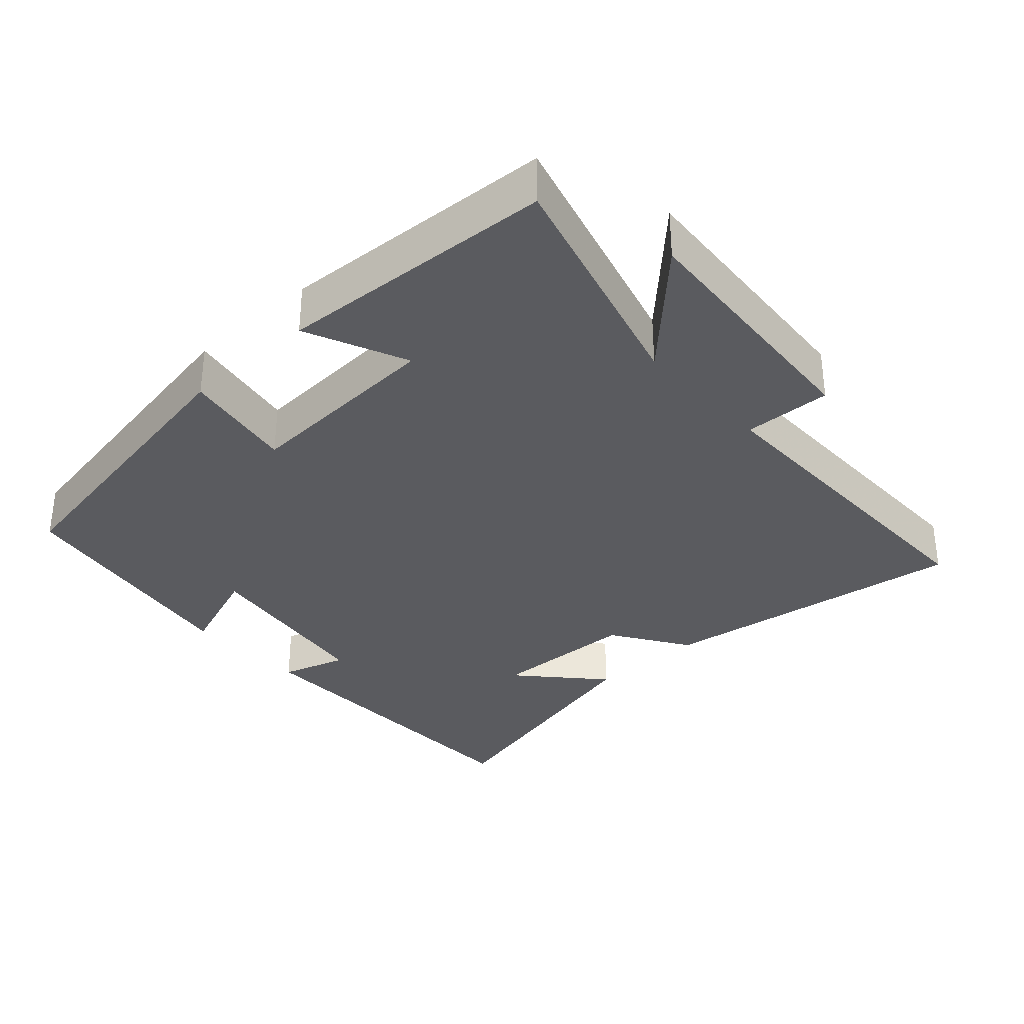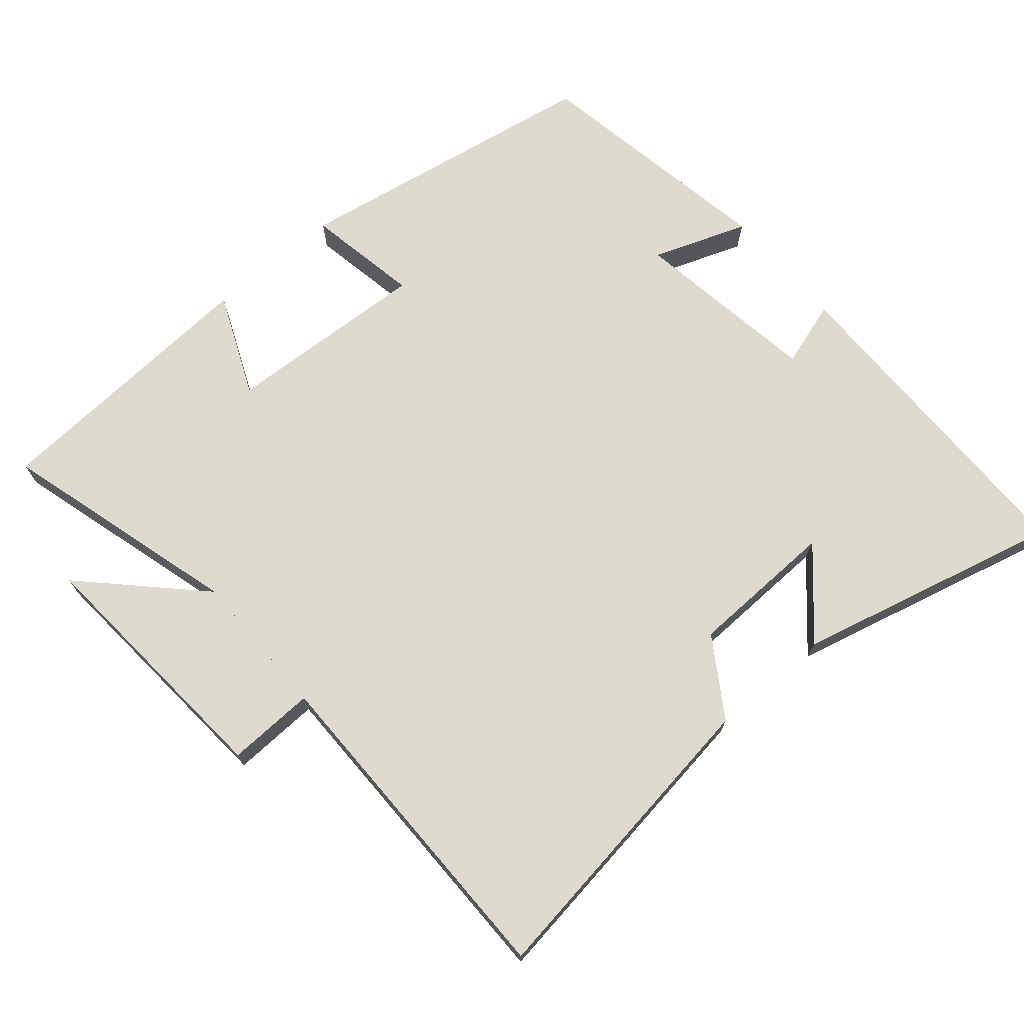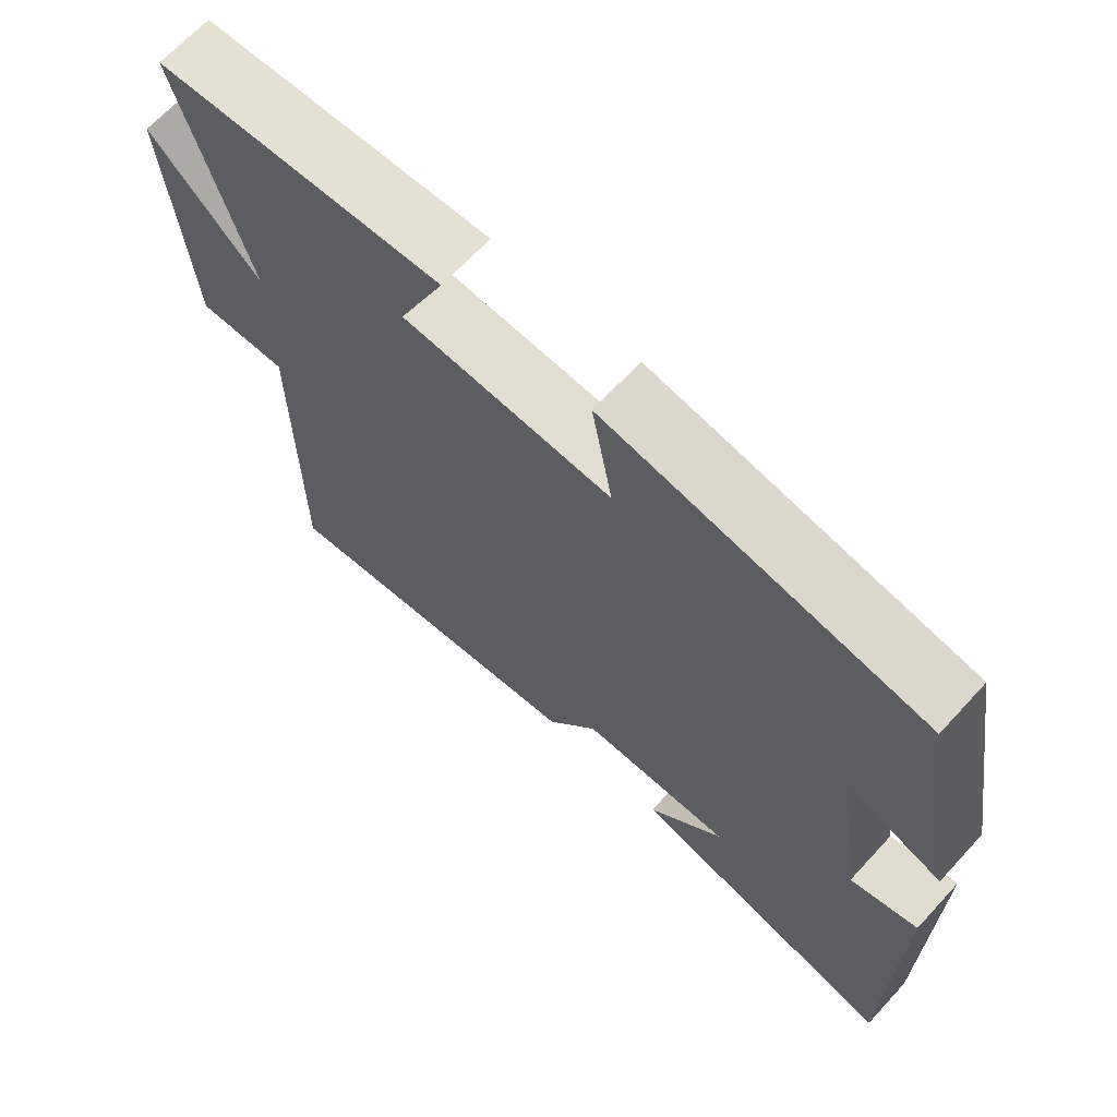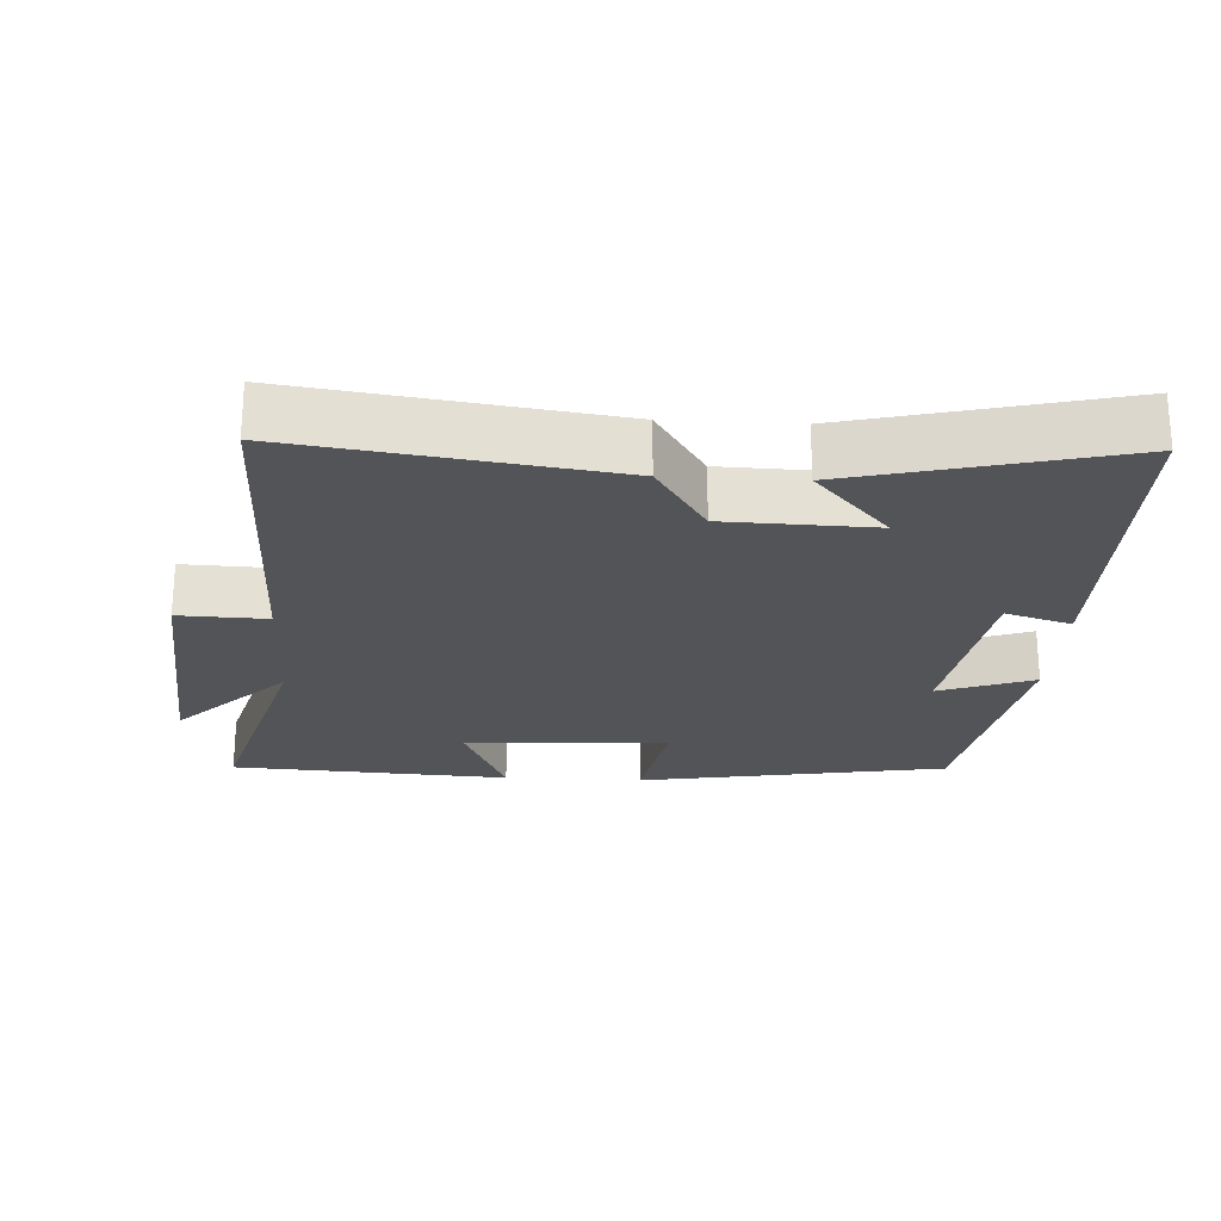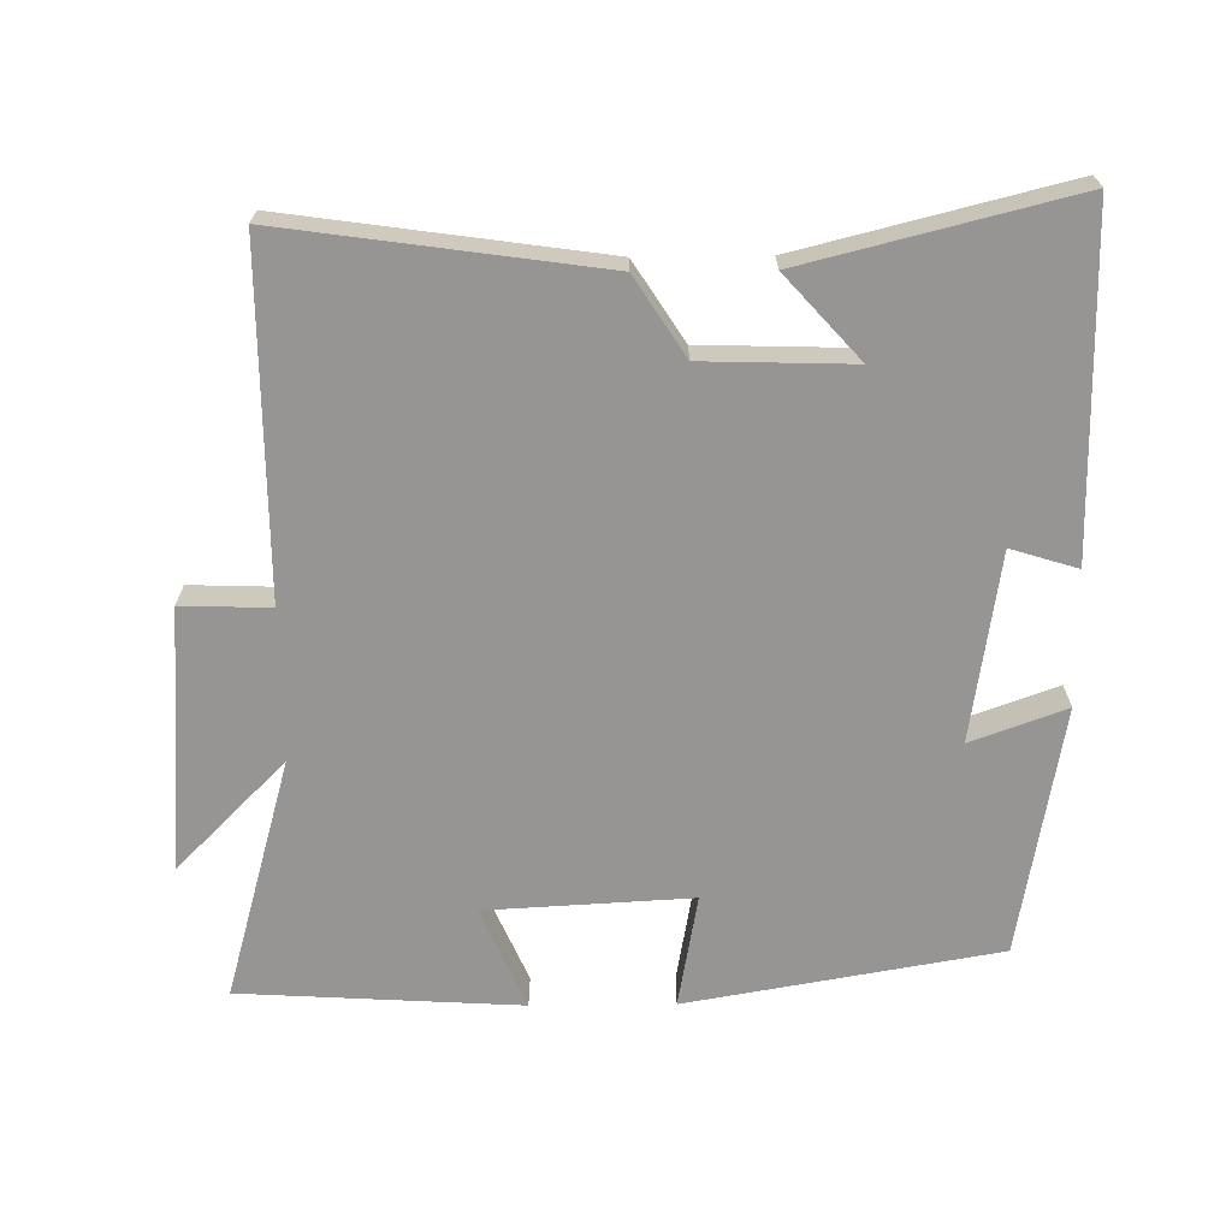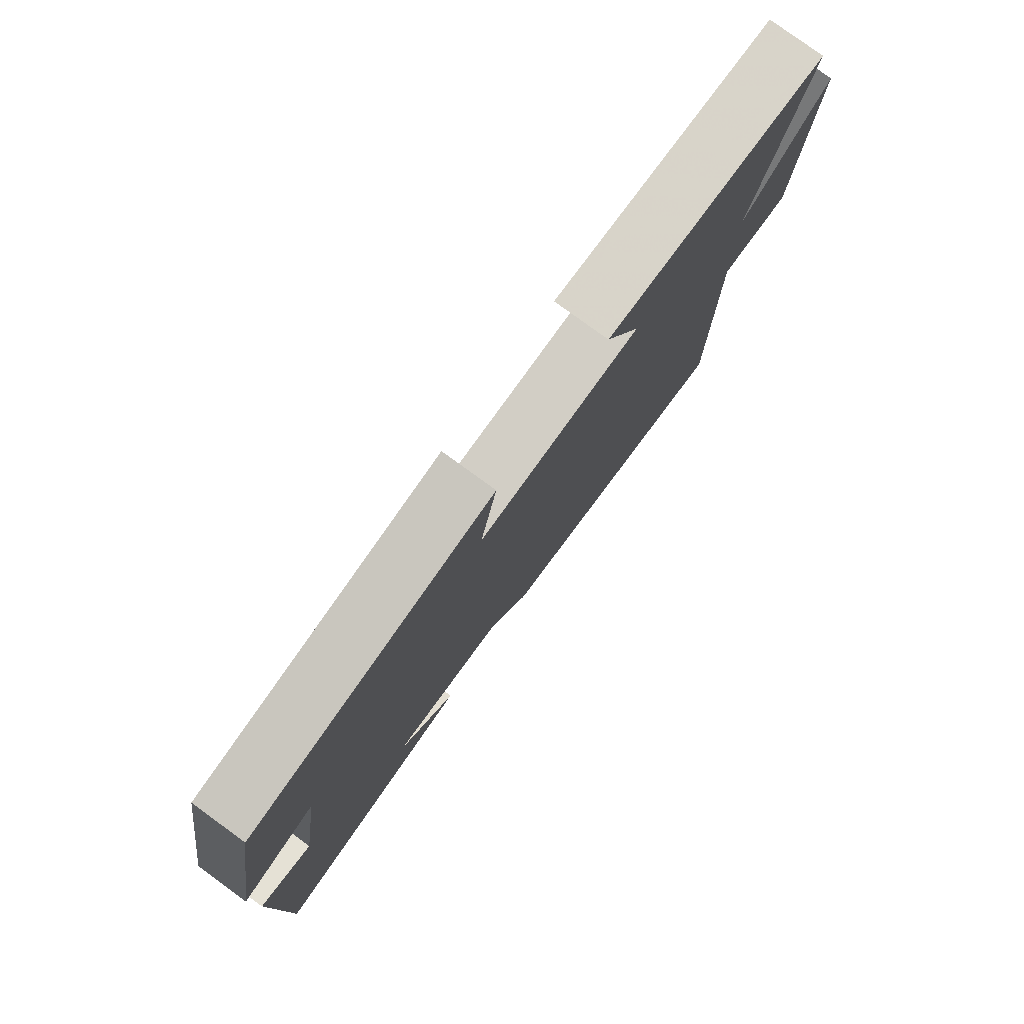
<metadata>
{"format":"obj","ext":"obj","renderer":"f3d","projection":"perspective","resolution":1024,"background":"white","views":[{"elev":-33.2,"azim":42.4,"up":"+Y"},{"elev":71.2,"azim":139.5,"up":"+Y"},{"elev":67.2,"azim":-137.3,"up":"+Z"},{"elev":-23.4,"azim":176.7,"up":"+Y"},{"elev":-67.5,"azim":-179.4,"up":"+Y"},{"elev":79.2,"azim":-53.9,"up":"+Z"}]}
</metadata>
<code>
v 0.5 0.07 -0.562
v 0.056 0.07 -0.5
v -0.015 0.07 -0.39
v -0.225 0.07 -0.384
v -0.12 0.07 -0.5
v -0.496 0.07 -0.594
v -0.5 0.07 -0.118
v -0.406 0.07 -0.147
v -0.366 0.07 0.119
v -0.5 0.07 0.07
v -0.439 0.07 0.423
v 0.001 0.07 0.5
v -0.028 0.07 0.339
v 0.262 0.07 0.355
v 0.199 0.07 0.5
v 0.596 0.07 0.477
v 0.5 0.07 0.135
v 0.653 0.07 0.289
v 0.625 0.07 -0.081
v 0.5 0.07 -0.077
v 0.5 0 -0.562
v 0.056 0 -0.5
v -0.015 0 -0.39
v -0.225 0 -0.384
v -0.12 0 -0.5
v -0.496 0 -0.594
v -0.5 0 -0.118
v -0.406 0 -0.147
v -0.366 0 0.119
v -0.5 0 0.07
v -0.439 0 0.423
v 0.001 0 0.5
v -0.028 0 0.339
v 0.262 0 0.355
v 0.199 0 0.5
v 0.596 0 0.477
v 0.5 0 0.135
v 0.653 0 0.289
v 0.625 0 -0.081
v 0.5 0 -0.077
f 17 18 19 20
f 17 20 1 2
f 14 15 16 17
f 13 14 17 2
f 10 11 12 13
f 9 10 13
f 8 9 13
f 6 7 8
f 4 5 6
f 4 6 8 13
f 13 2 3
f 3 4 13
f 40 39 38 37
f 22 21 40 37
f 37 36 35 34
f 22 37 34 33
f 33 32 31 30
f 33 30 29
f 33 29 28
f 28 27 26
f 26 25 24
f 33 28 26 24
f 23 22 33
f 33 24 23
f 1 21 22 2
f 2 22 23 3
f 3 23 24 4
f 4 24 25 5
f 5 25 26 6
f 6 26 27 7
f 7 27 28 8
f 8 28 29 9
f 9 29 30 10
f 10 30 31 11
f 11 31 32 12
f 12 32 33 13
f 13 33 34 14
f 14 34 35 15
f 15 35 36 16
f 16 36 37 17
f 17 37 38 18
f 18 38 39 19
f 19 39 40 20
f 20 40 21 1

</code>
